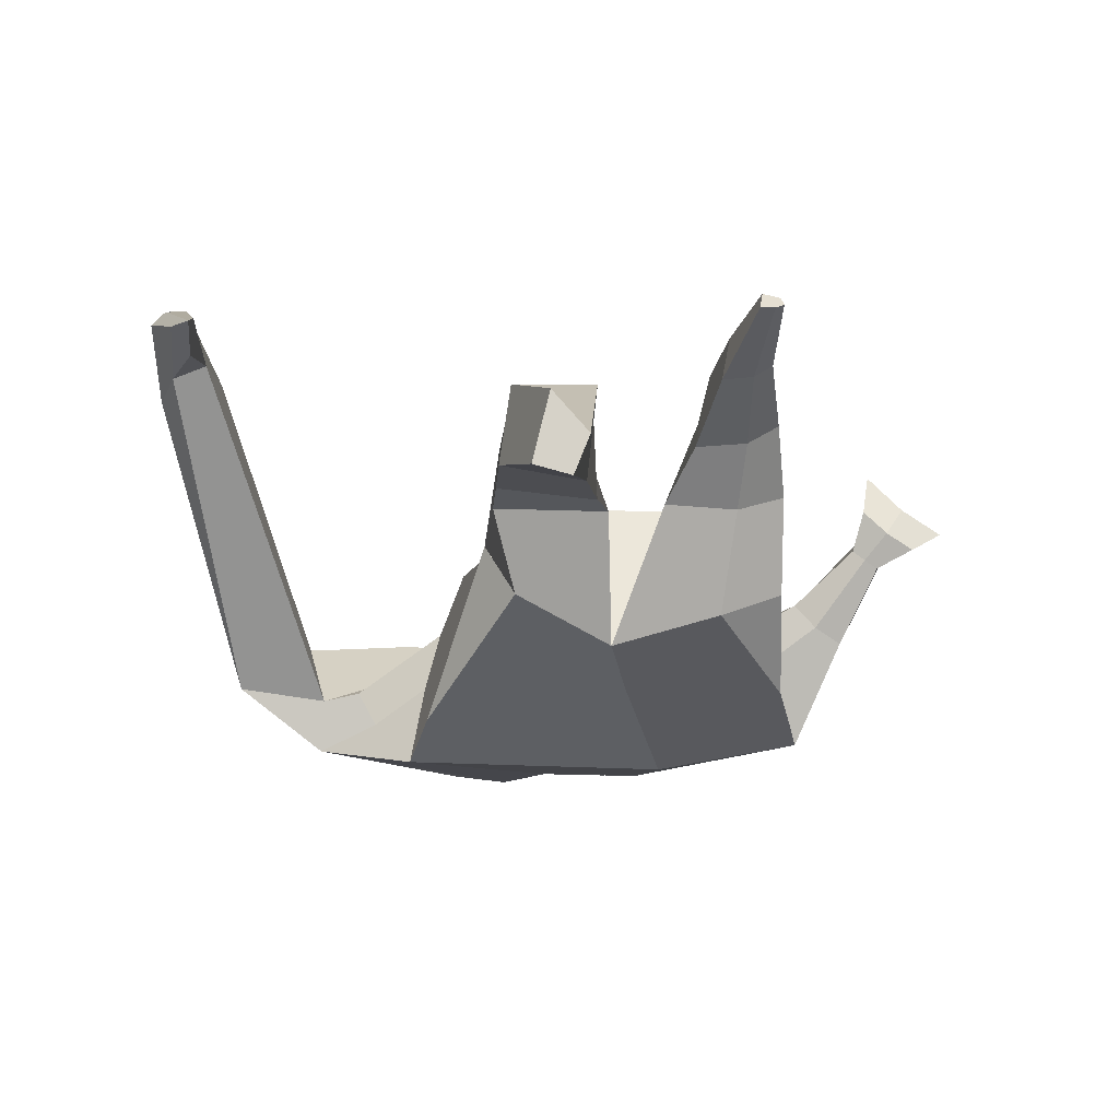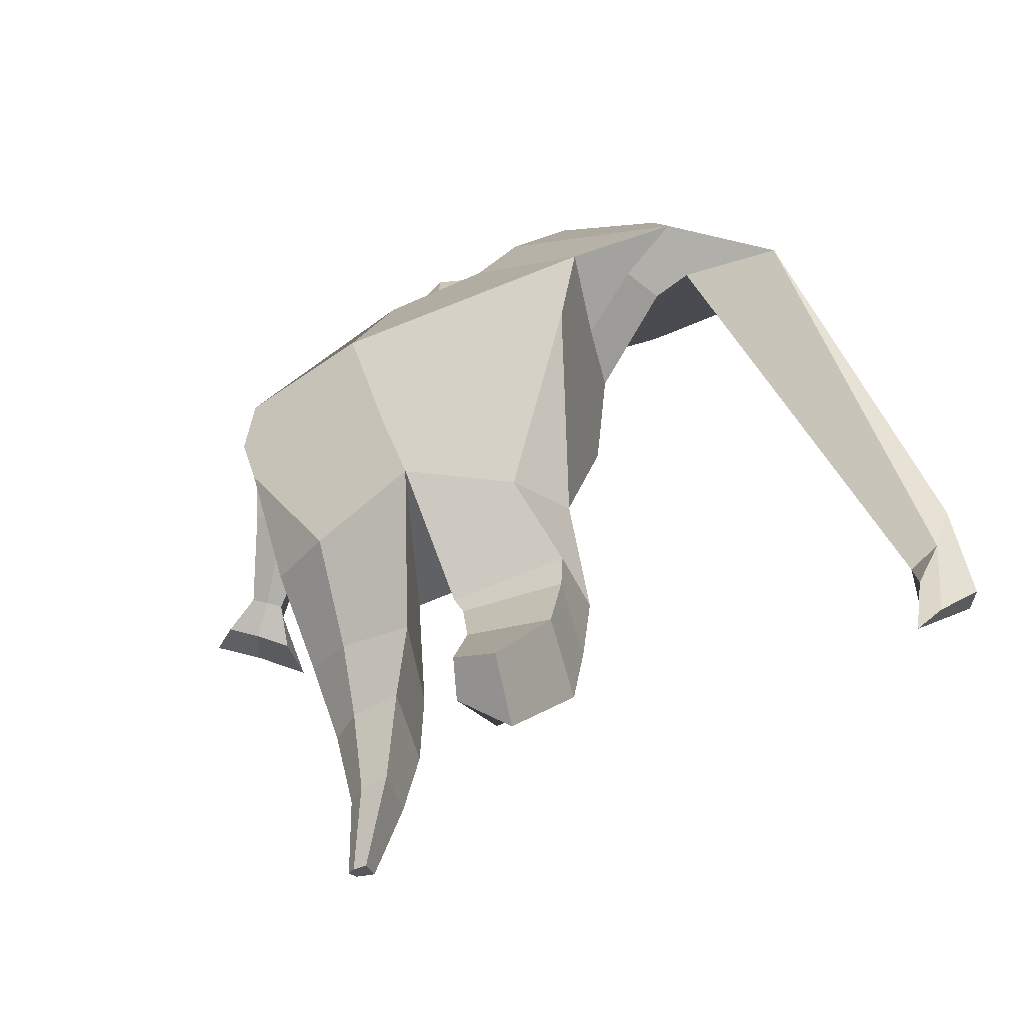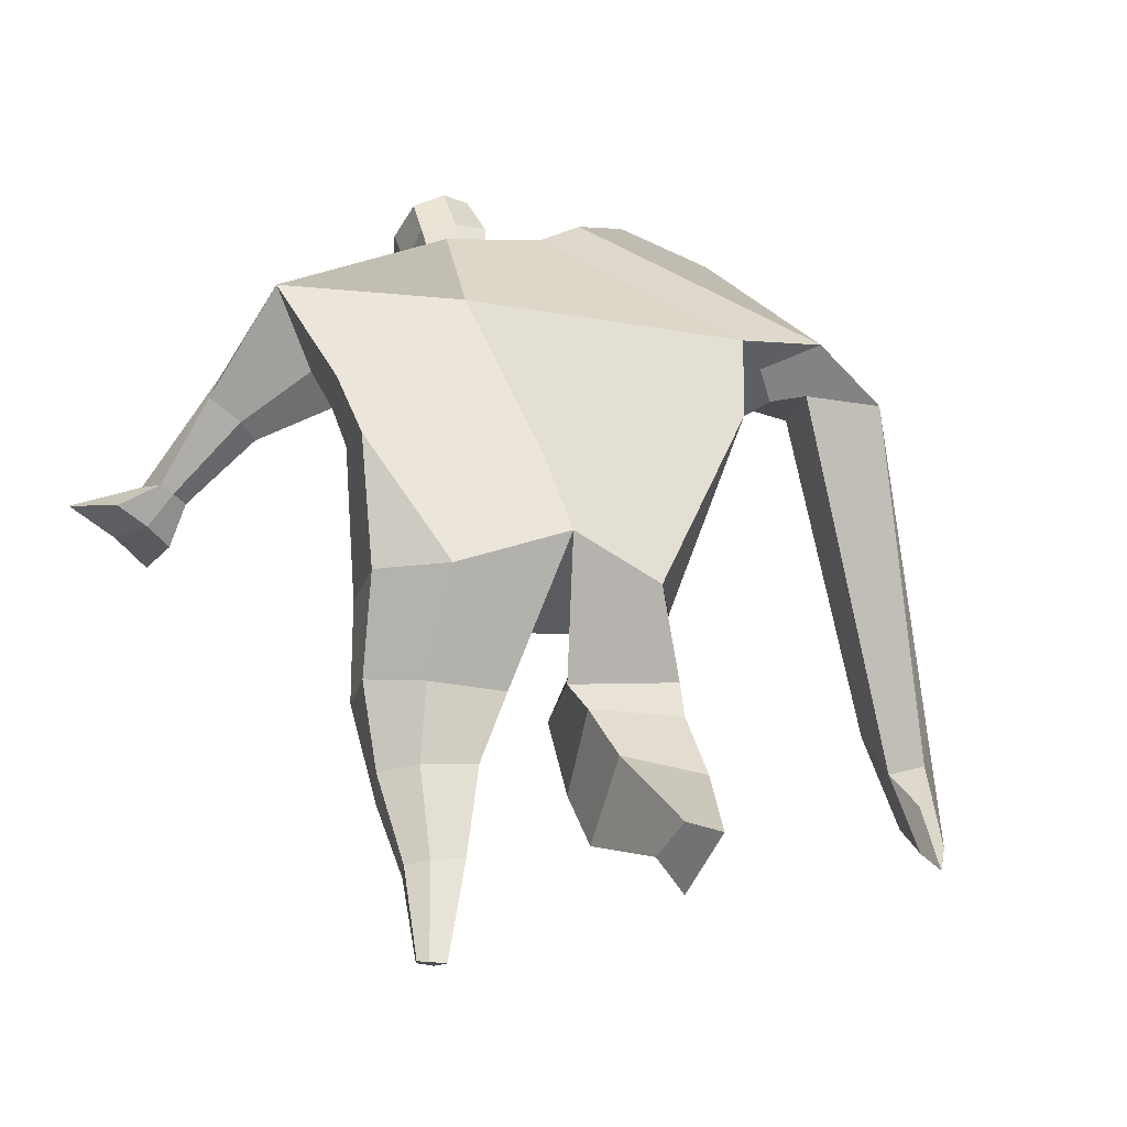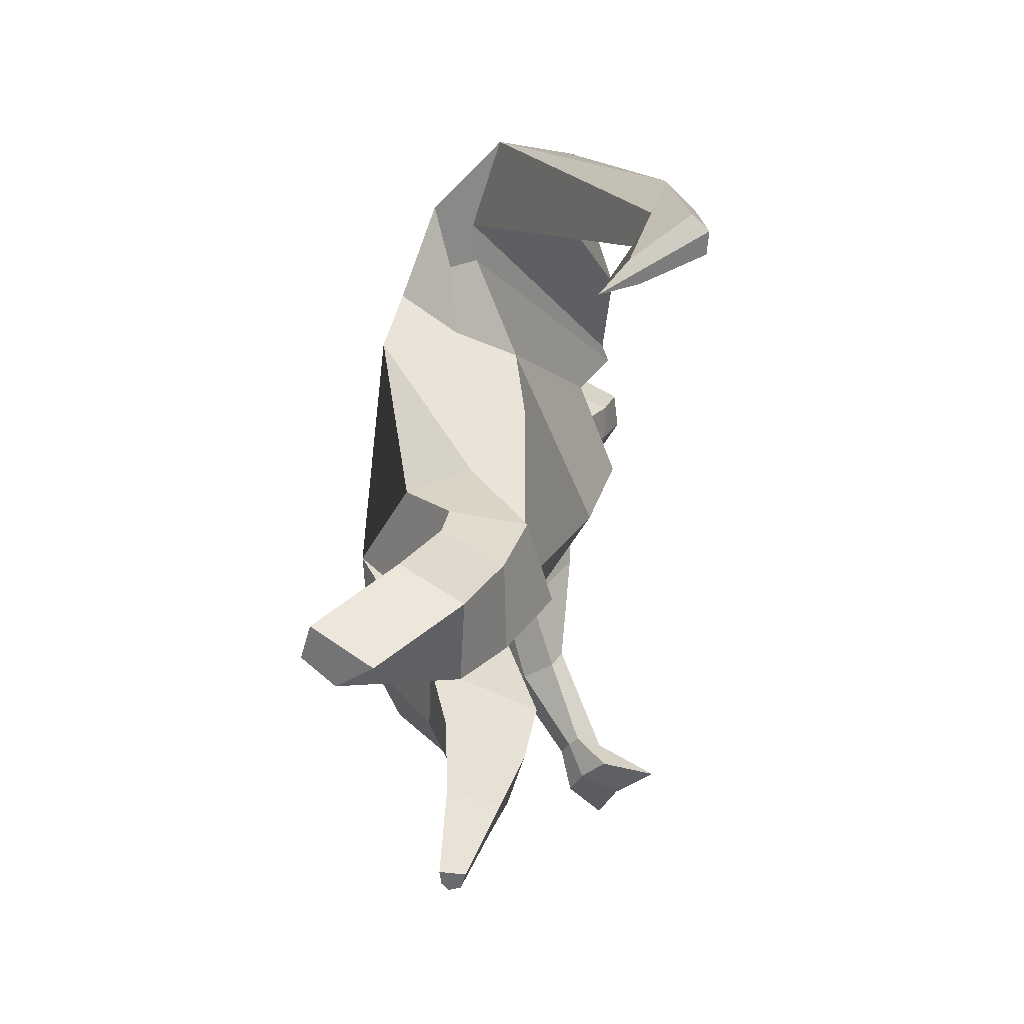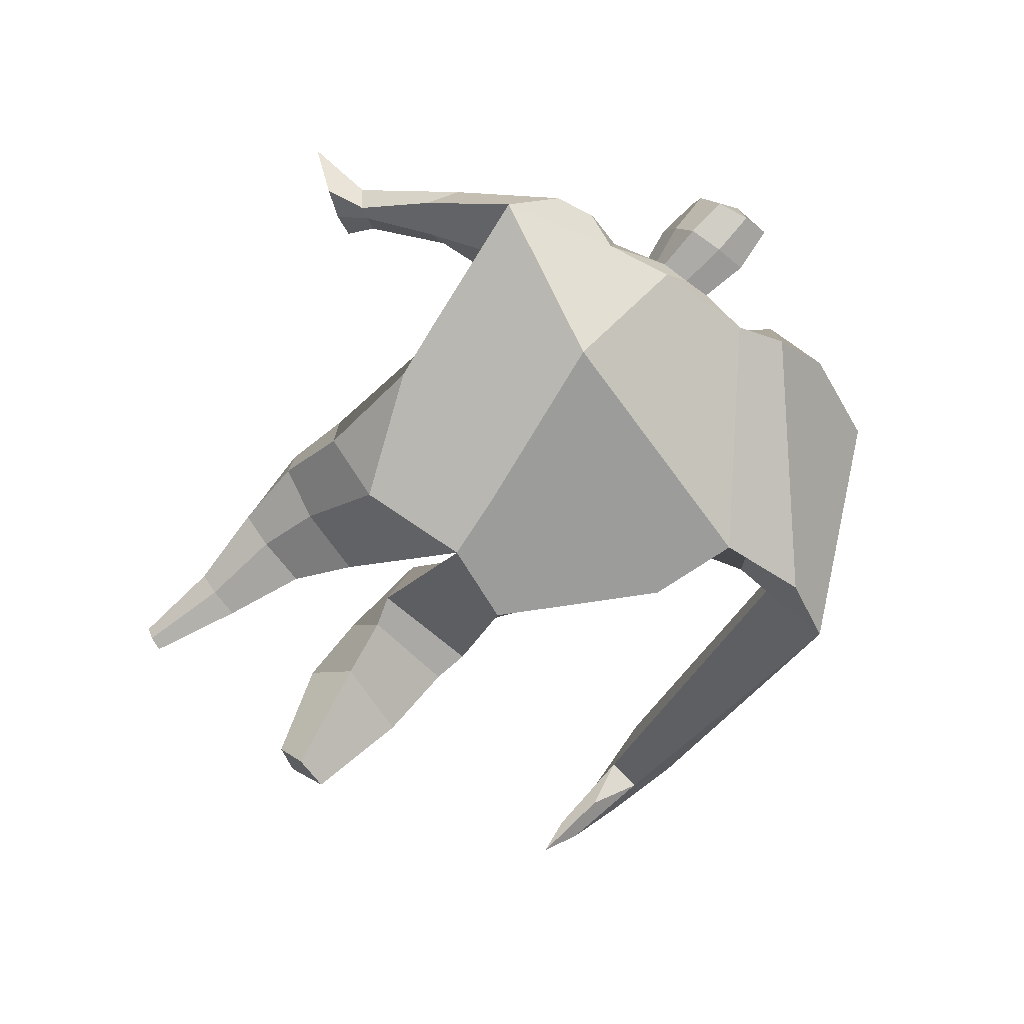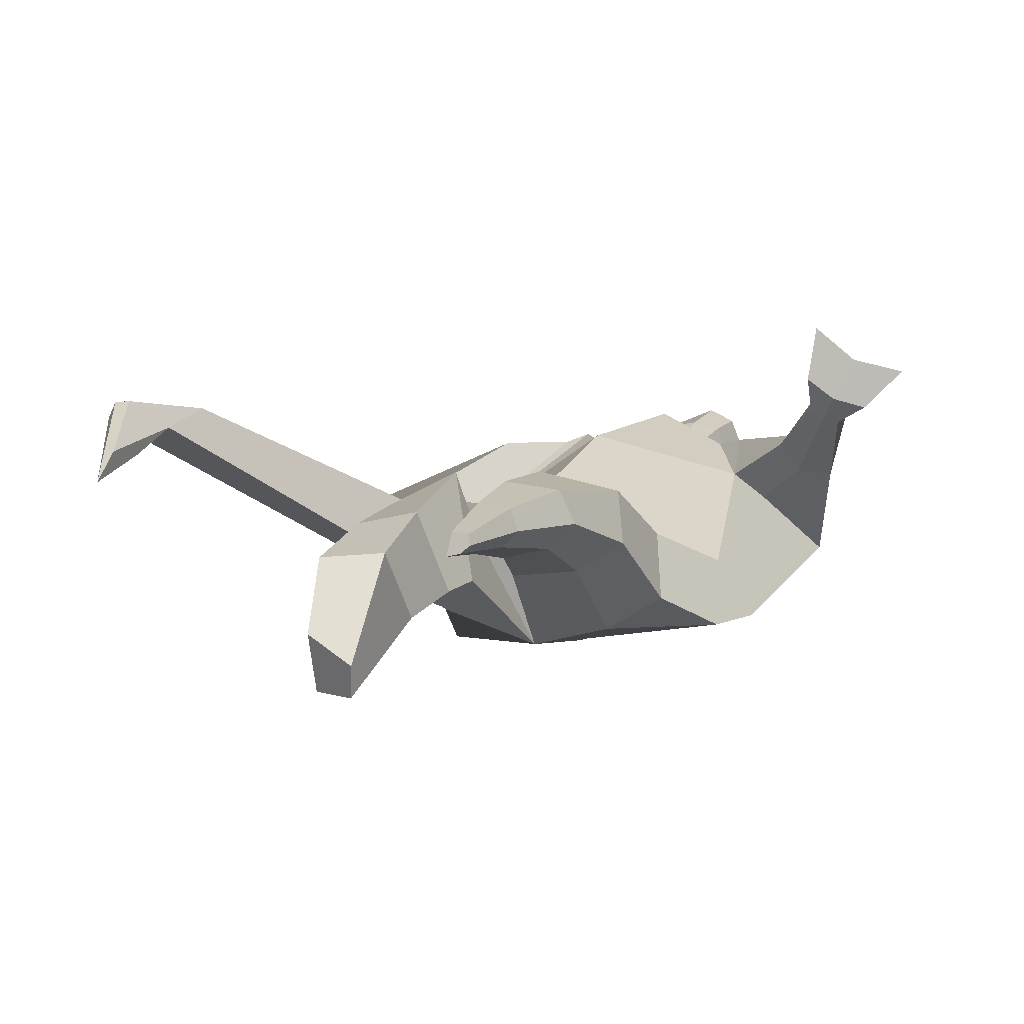
<metadata>
{"format":"obj","ext":"obj","renderer":"f3d","projection":"perspective","resolution":1024,"background":"white","views":[{"elev":-43.5,"azim":-8.4,"up":"+Z"},{"elev":-38.1,"azim":-155.1,"up":"+Y"},{"elev":-24.8,"azim":159.5,"up":"+Y"},{"elev":-55.7,"azim":-96.1,"up":"+Y"},{"elev":-67.8,"azim":126.8,"up":"+Z"},{"elev":-1.5,"azim":25.0,"up":"+Z"}]}
</metadata>
<code>
o monstruo_grande
v 0.555 1.927 0.3463
v 0.5271 1.125 0.09231
v -0.5928 1.865 0.1616
v -0.2983 1.188 0.2224
v 0.8346 2.176 0.04984
v 0.617 1.53 -0.2548
v -0.6651 2.098 -0.2698
v -0.6334 1.784 -0.3247
v -0.1489 2.416 0.4693
v 0.3821 2.236 0.4897
v -0.2928 2.402 0.559
v -0.994 2.194 -0.1819
v -0.09331 2.586 0.1203
v 0.4358 2.365 0.2231
v -0.8759 2.039 -0.01336
v -0.2433 2.682 0.1358
v -0.6641 2.358 0.526
v -1.315 2.125 0.02642
v -1.068 2.138 0.2624
v -0.7755 2.704 0.2614
v -0.4242 2.747 0.1928
v -0.3763 2.365 0.5245
v -1.002 2.071 -0.0392
v -1.746 0.8416 0.5763
v -1.628 0.8132 0.6366
v -1.588 0.654 0.425
v -1.66 0.6714 0.3882
v 0.5037 2.138 0.4983
v 0.6943 2.308 0.2808
v 0.4904 2.251 0.4995
v 0.5636 2.371 0.2796
v 0.7831 1.817 0.4543
v 0.9693 1.886 0.3389
v 0.7866 1.9 0.4945
v 0.9249 2 0.378
v 0.9754 1.605 0.5751
v 1.074 1.635 0.5243
v 1.02 1.628 0.6688
v 1.116 1.661 0.6152
v 0.9989 1.492 0.6807
v 1.2 1.561 0.5719
v 1.033 1.494 0.8748
v 1.335 1.597 0.7067
v 0.02074 2.44 0.5045
v 0.2258 2.39 0.4976
v 0.04687 2.542 0.2591
v 0.2458 2.486 0.254
v 0.07915 2.749 0.6451
v 0.2839 2.677 0.6171
v 0.08225 2.856 0.3888
v 0.2879 2.783 0.3606
v -0.5032 1.207 0.0156
v -0.3915 1.205 -0.1998
v -0.0433 1.276 -0.3327
v -0.6361 1.915 -0.06413
v 0.5402 1.13 -0.1476
v 0.3202 1.137 -0.2651
v 0.04993 1.519 -0.3234
v -0.02531 1.146 0.2026
v 0.6551 1.998 0.2536
v -0.1225 2.475 0.3466
v -0.2634 2.653 0.4042
v -0.8024 2.102 -0.1046
v 0.3948 2.362 0.3838
v -0.6556 2.587 0.4963
v -1.236 2.253 0.2882
v -0.417 2.66 0.3861
v -1.702 0.8241 0.635
v -1.595 0.5558 0.2988
v 0.6202 2.239 0.4308
v 0.5342 2.356 0.4126
v 0.8582 1.82 0.3523
v 0.8809 1.965 0.4809
v 1.024 1.621 0.5485
v 1.068 1.644 0.6419
v 1.091 1.517 0.6056
v 1.169 1.529 0.7518
v 0.03283 2.492 0.3808
v 0.2335 2.439 0.3745
v 0.04917 2.805 0.5177
v 0.317 2.728 0.4884
v -1.49 1.137 0.6248
v -1.543 0.9712 0.5369
v -1.694 1.157 0.5201
v -1.654 0.998 0.4801
v -1.593 0.8245 0.421
v -1.622 1.124 0.6194
v 0.02192 1.759 0.5082
v 0.2734 2.101 -0.1947
v 0.2557 2.49 0.07557
v 0.122 2.265 0.6274
v 0.1412 2.514 0.2547
v 0.1289 2.416 0.5003
v 0.1859 2.836 0.336
v 0.1811 2.696 0.6695
v 0.1871 2.817 0.5245
v 0.2814 2.645 0.2832
v 0.273 2.526 0.5758
v 0.03678 2.585 0.5973
v 0.0443 2.708 0.3032
v 0.02291 2.648 0.4505
v 0.2918 2.585 0.4287
v 0.1624 2.685 0.2726
v 0.1546 2.547 0.6064
v 0.5963 1.605 -0.0052
v -0.5408 1.567 0.1979
v 0.6934 1.726 -0.2215
v 0.1724 1.129 0.2125
v -0.2797 0.2382 -0.3809
v -0.4167 0.1713 -0.2682
v -0.4572 0.305 -0.4774
v -0.3232 0.3146 -0.4987
v 0.3016 -0.01396 0.07547
v 0.2279 -0.02815 0.000617
v 0.3109 -0.01949 0.03736
v 0.2793 -0.02525 0.01161
v 0.2426 -0.01407 0.08589
v 0.07184 0.8275 -0.06466
v 0.1386 0.6059 -0.000753
v 0.171 0.3042 0.01251
v 0.1995 0.2749 0.1898
v 0.1848 0.5198 0.2714
v 0.1963 0.7945 0.3176
v 0.3223 0.2732 0.1681
v 0.3927 0.523 0.2375
v 0.4837 0.847 0.2437
v 0.3273 0.8333 -0.04778
v 0.3172 0.5941 0.03218
v 0.2772 0.2966 0.03489
v 0.3424 0.2862 0.08909
v 0.4282 0.5797 0.1192
v 0.5006 0.8512 0.05355
v -0.2026 0.9069 0.3266
v -0.2104 0.6029 0.1687
v -0.229 0.392 0.0177
v -0.5128 0.4166 0.002867
v -0.4956 0.6737 0.1312
v -0.4908 0.9269 0.2094
v -0.5292 0.5823 -0.2127
v -0.5105 0.8195 -0.08019
v -0.5058 0.9431 -0.05555
v -0.1156 0.8708 -0.0835
v -0.1692 0.7817 -0.1232
v -0.2331 0.6052 -0.2188
f 89 7 13 90
f 8 7 89 58 54 53
f 6 56 57
f 3 106 4 59 88
f 6 107 5 60 1 105 2 56
f 61 13 16 62
f 5 14 31 29
f 88 1 10 91
f 67 21 20 65
f 13 7 12 16
f 3 9 11 15
f 55 3 15 63
f 66 19 17 65
f 23 22 17 19
f 83 82 25 26
f 15 11 22 23
f 62 16 21 67
f 69 26 25 68
f 87 84 24 68
f 86 83 26 69
f 84 85 27 24
f 70 29 31 71
f 70 28 34 73
f 10 1 28 30
f 64 10 30 71
f 34 32 36 38
f 60 5 33 72
f 5 29 35 33
f 28 1 32 34
f 37 39 43 41
f 73 34 38 75
f 33 35 39 37
f 72 33 37 74
f 76 41 43 77
f 74 37 41 76
f 38 36 40 42
f 75 38 42 77
f 102 97 51 81
f 91 10 45 93
f 90 13 46 92
f 61 9 44 78
f 64 14 47 79
f 96 94 50 80
f 101 99 48 80
f 104 98 49 95
f 103 100 50 94
f 8 53 52
f 8 52 4 106 3 55 7
f 54 58 89 5 107 6 57
f 100 101 80 50
f 95 96 80 48
f 10 64 79 45
f 13 61 78 46
f 98 102 81 49
f 39 75 77 43
f 36 74 76 40
f 40 76 77 42
f 32 72 74 36
f 35 73 75 39
f 1 60 72 32
f 14 64 71 31
f 29 70 73 35
f 28 70 71 30
f 85 86 69 27
f 82 87 68 25
f 27 69 68 24
f 11 62 67 22
f 18 66 65 20
f 7 55 63 12
f 22 67 65 17
f 9 61 62 11
f 19 66 87 82
f 12 18 20 21 16
f 66 18 84 87
f 23 19 82 83
f 49 81 96 95
f 97 103 94 51
f 99 104 95 48
f 81 51 94 96
f 14 90 92 47
f 9 91 93 44
f 3 88 91 9
f 5 89 90 14
f 44 93 104 99
f 47 92 103 97
f 45 79 102 98
f 46 78 101 100
f 92 46 100 103
f 93 45 98 104
f 78 44 99 101
f 79 47 97 102
f 59 4 52 53 54 108
f 136 110 109 135
f 121 120 114 117
f 139 111 110 136
f 135 109 112 144
f 144 112 111 139
f 111 112 109 110
f 117 114 116 115 113
f 124 121 117 113
f 120 129 116 114
f 130 124 113 115
f 129 130 115 116
f 57 56 132 127
f 127 132 131 128
f 128 131 130 129
f 56 2 126 132
f 132 126 125 131
f 131 125 124 130
f 54 57 127 118
f 118 127 128 119
f 119 128 129 120
f 2 108 123 126
f 126 123 122 125
f 125 122 121 124
f 108 54 118 123
f 123 118 119 122
f 122 119 120 121
f 54 142 141 53
f 142 143 140 141
f 143 144 139 140
f 4 133 142 54
f 133 134 143 142
f 134 135 144 143
f 53 141 138 52
f 141 140 137 138
f 140 139 136 137
f 52 138 133 4
f 138 137 134 133
f 137 136 135 134
f 105 1 88 59 108 2
f 86 85 83
f 83 85 18 23
f 63 15 23 18 12
f 84 18 85
l 52 106

</code>
